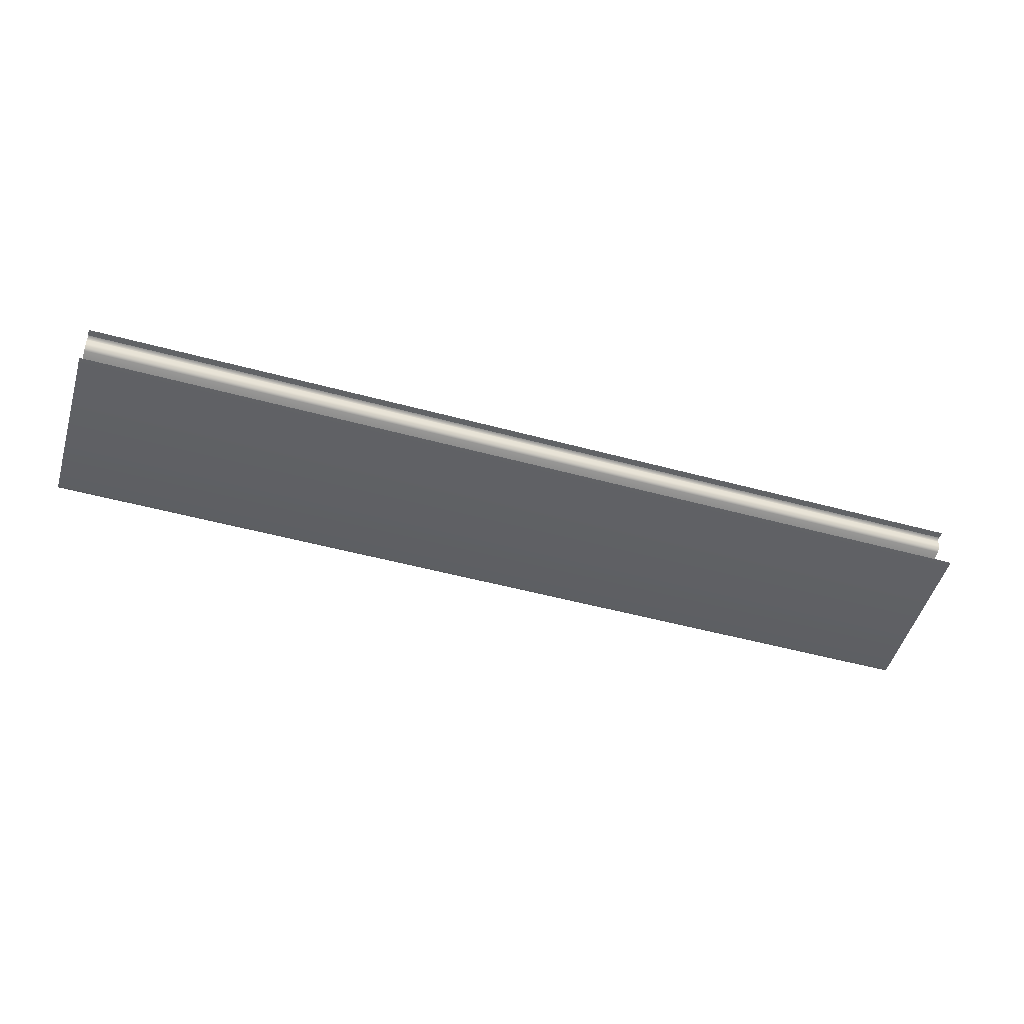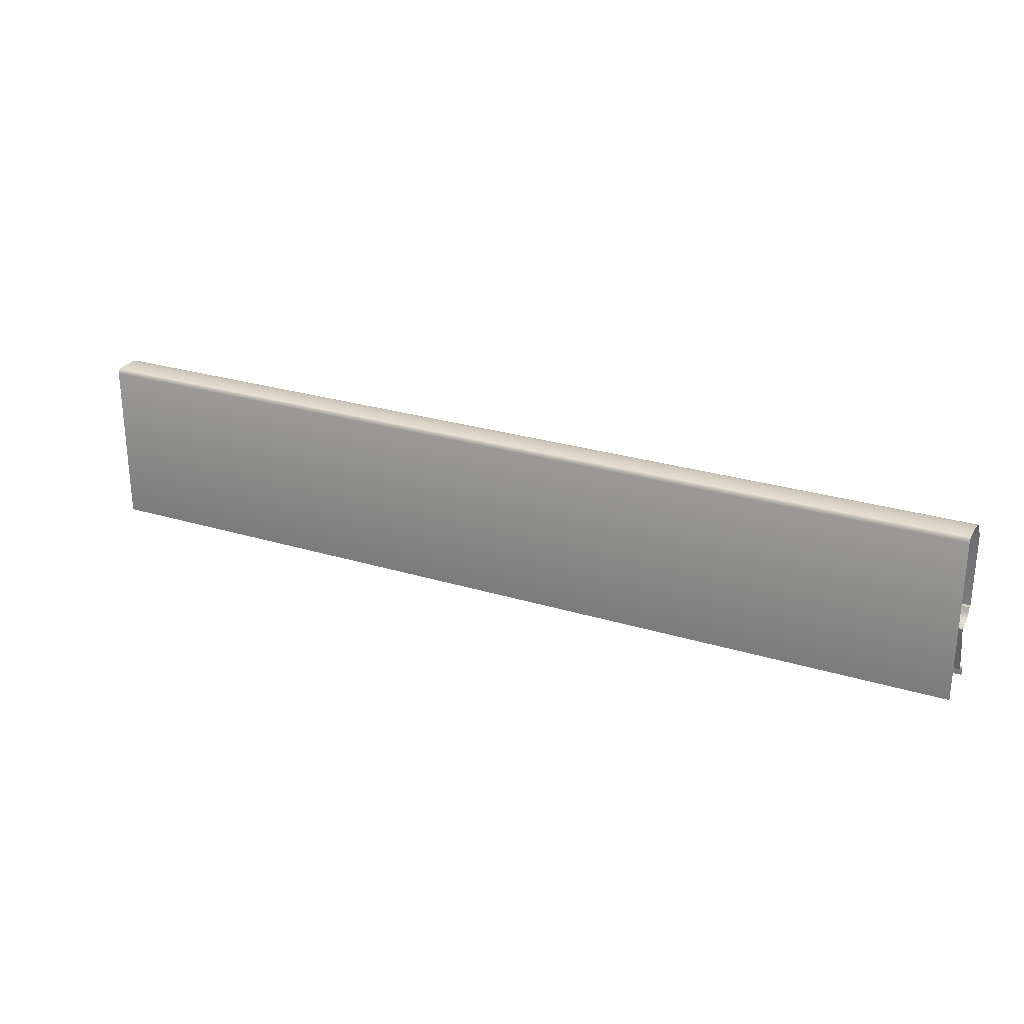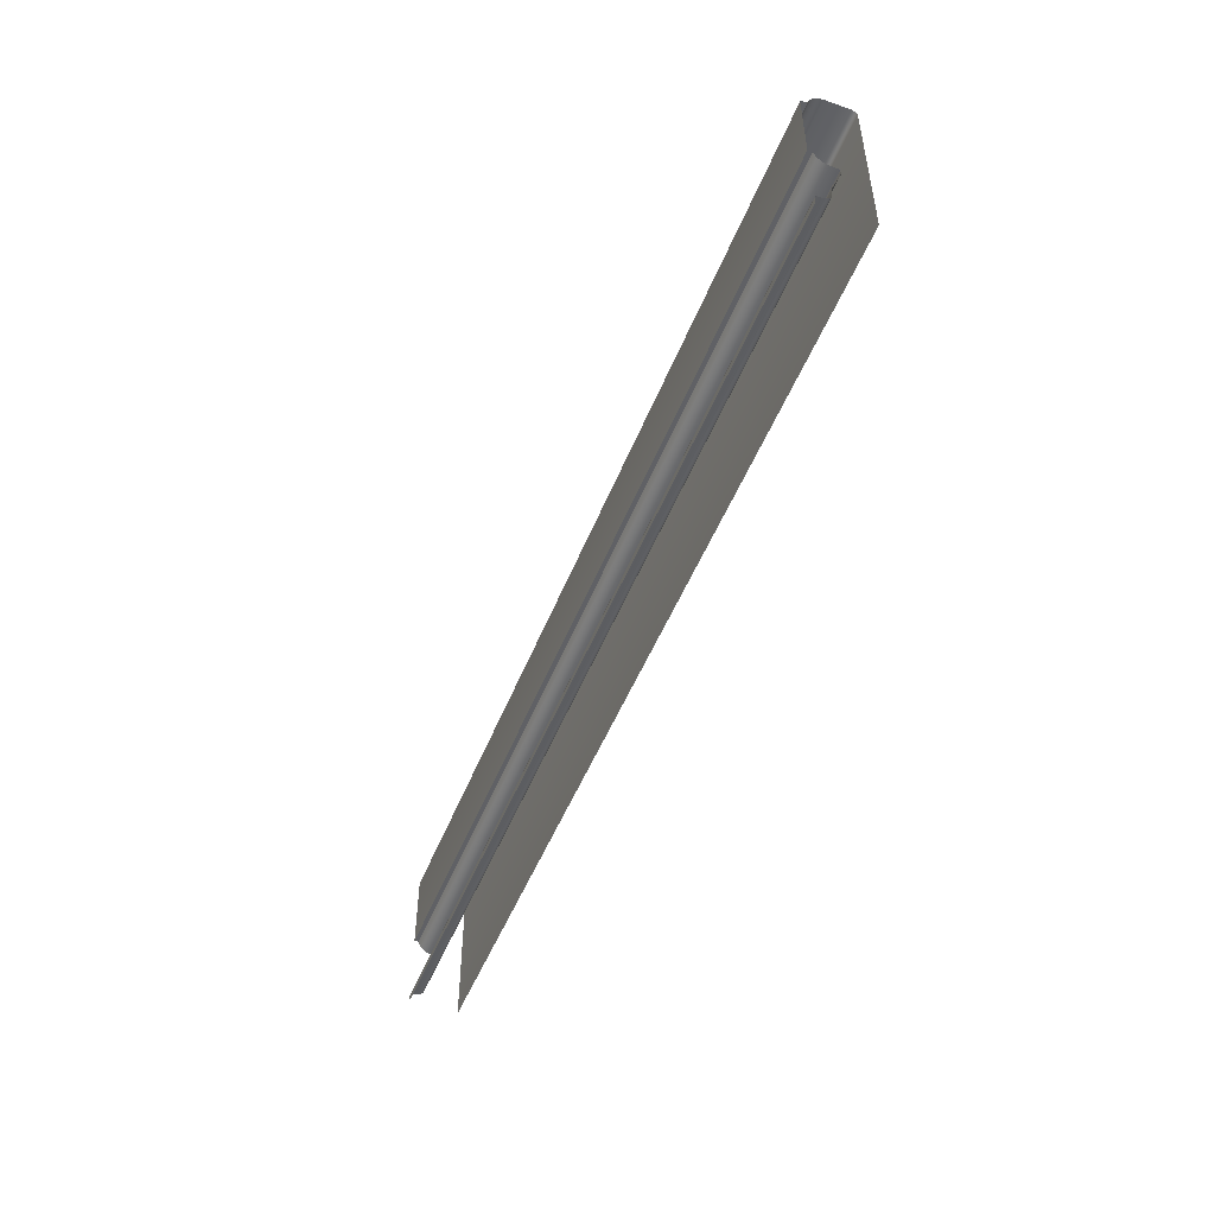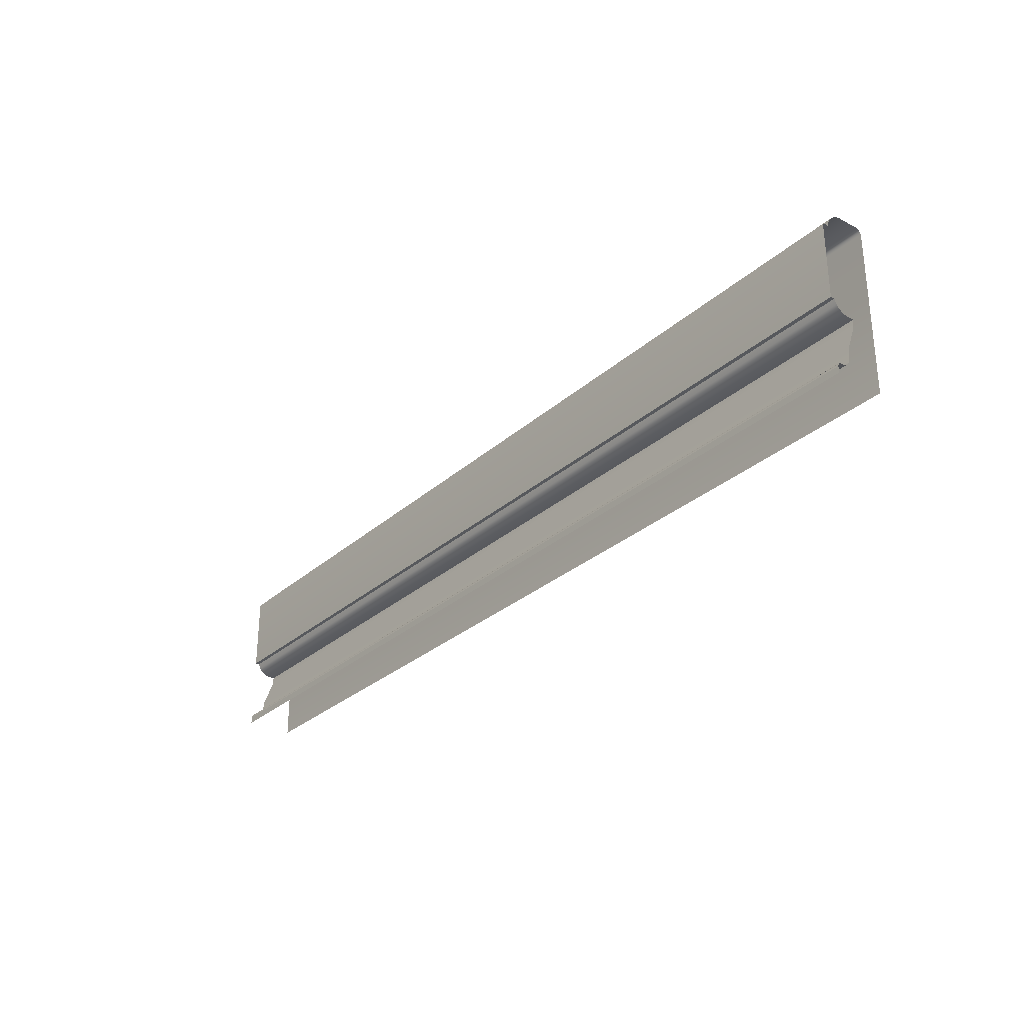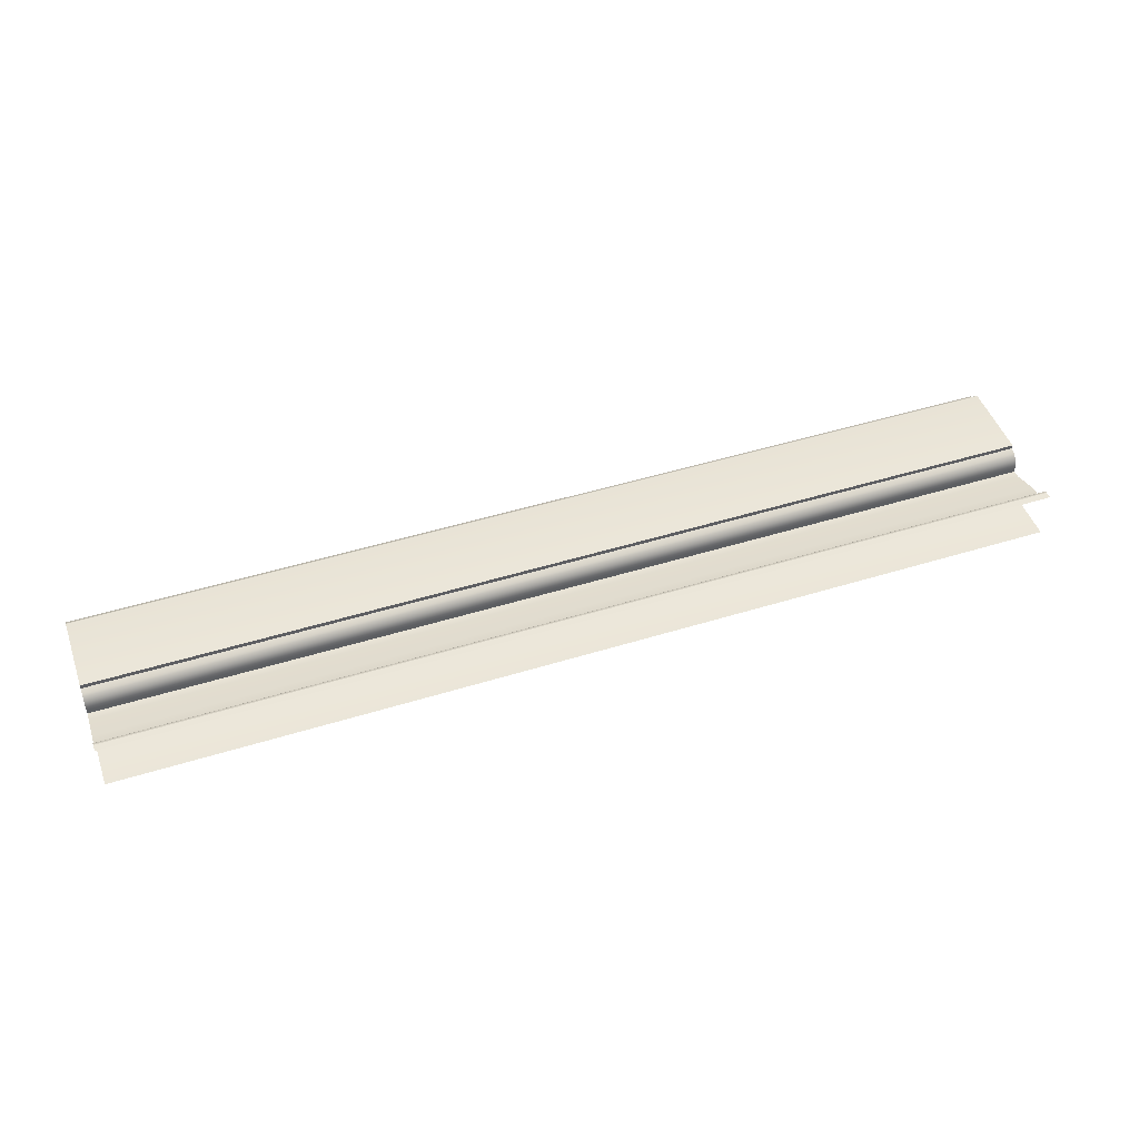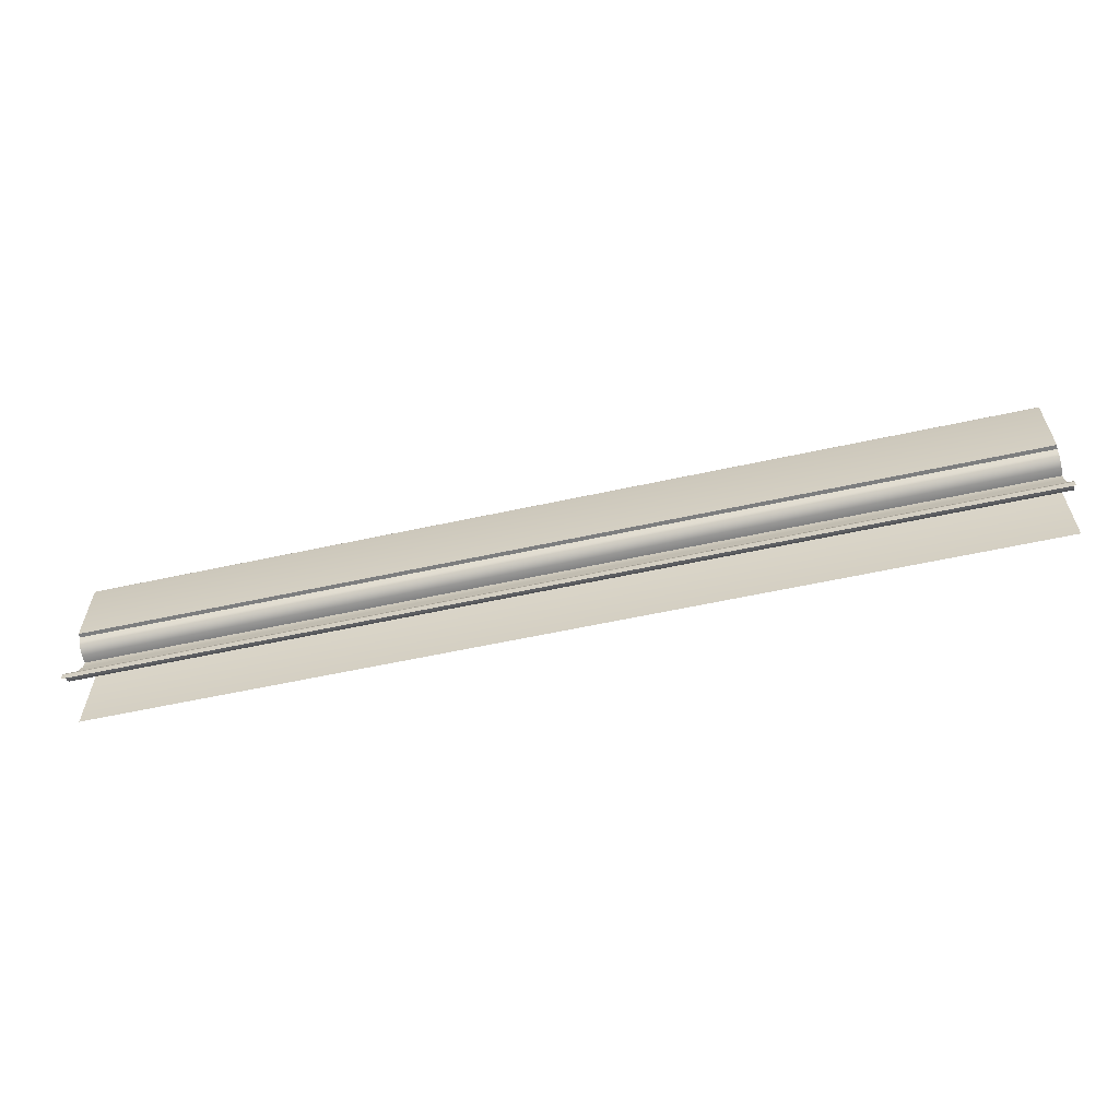
<metadata>
{"format":"obj","ext":"obj","renderer":"f3d","projection":"perspective","resolution":1024,"background":"white","views":[{"elev":-50.8,"azim":-16.5,"up":"+Z"},{"elev":26.6,"azim":-154.5,"up":"+Y"},{"elev":-49.8,"azim":68.8,"up":"+Y"},{"elev":-29.5,"azim":52.0,"up":"+Y"},{"elev":48.0,"azim":-19.2,"up":"+Z"},{"elev":-59.3,"azim":12.6,"up":"+Y"}]}
</metadata>
<code>
o DF_12_TC1/DF_12_TC/mesh26/mesh26-geometry#mesh26-geometry
v 0.3256 0.7303 0.4116
v -0.3255 0.7334 0.4081
v -0.3255 0.7303 0.4116
v 0.3256 0.7334 0.4081
v -0.3255 0.7261 0.4138
v -0.3255 0.7345 0.406
v 0.3256 0.7261 0.4138
v 0.3256 0.7345 0.406
v -0.3255 0.7238 0.4143
v -0.3255 0.7352 0.4036
v 0.3256 0.7238 0.4143
v 0.3256 0.7352 0.4036
v 0.3256 0.7238 0.4171
v -0.3255 0.7352 0.3875
v -0.3255 0.7238 0.4171
v 0.3256 0.7352 0.3875
v 0.3256 0.7237 0.4176
v -0.3255 0.7346 0.3859
v -0.3255 0.7237 0.4176
v 0.3256 0.7346 0.3859
v 0.3256 0.7236 0.4179
v -0.3255 0.734 0.3853
v -0.3255 0.7236 0.4179
v 0.3256 0.734 0.3853
v -0.3255 0.7231 0.4184
v 0.3256 0.7334 0.3848
v 0.3256 0.7231 0.4184
v -0.3255 0.7334 0.3848
v -0.3255 0.7229 0.4185
v 0.3256 0.7318 0.3841
v 0.3256 0.7229 0.4185
v -0.3255 0.7318 0.3841
v -0.3255 0.7223 0.4186
v 0.3256 0.6156 0.3841
v 0.3256 0.7223 0.4186
v -0.3255 0.6156 0.3841
v -0.3255 0.669 0.4186
v 0.3256 0.669 0.4186
v 0.3256 0.669 0.4157
v -0.3255 0.669 0.4157
v -0.3255 0.6656 0.4144
v 0.3256 0.6656 0.4144
v -0.3255 0.6641 0.4133
v 0.3256 0.6641 0.4133
v 0.3256 0.6618 0.4104
v -0.3255 0.6618 0.4104
v 0.3256 0.6606 0.4067
v -0.3255 0.6606 0.4067
v 0.3256 0.6604 0.4009
v -0.3255 0.6604 0.4009
v -0.3255 0.6549 0.4013
v 0.3256 0.6549 0.4013
v -0.3255 0.636 0.4081
v 0.3256 0.636 0.4081
v -0.3255 0.6269 0.4089
v 0.3256 0.6269 0.4089
v -0.3255 0.6252 0.4099
v 0.3256 0.6252 0.4099
v 0.3256 0.6239 0.4116
v -0.3255 0.6239 0.4116
v 0.3256 0.6231 0.4134
v -0.3255 0.6231 0.4134
v 0.3256 0.6231 0.417
v -0.3255 0.6231 0.417
v 0.3256 0.6227 0.4175
v -0.3255 0.6227 0.4175
v -0.3255 0.6218 0.4182
v 0.3256 0.6218 0.4182
v -0.3255 0.6203 0.4186
v 0.3256 0.6203 0.4186
v -0.3255 0.6156 0.4186
v 0.3256 0.6156 0.4186
f 1 2 3
f 2 1 4
f 5 1 3
f 4 6 2
f 1 5 7
f 6 4 8
f 9 7 5
f 8 10 6
f 7 9 11
f 10 8 12
f 9 13 11
f 12 14 10
f 13 9 15
f 14 12 16
f 15 17 13
f 16 18 14
f 17 15 19
f 18 16 20
f 19 21 17
f 20 22 18
f 21 19 23
f 22 20 24
f 25 21 23
f 26 22 24
f 21 25 27
f 22 26 28
f 29 27 25
f 30 28 26
f 27 29 31
f 28 30 32
f 33 31 29
f 34 32 30
f 31 33 35
f 32 34 36
f 37 35 33
f 35 37 38
f 37 39 38
f 39 37 40
f 41 39 40
f 39 41 42
f 43 42 41
f 42 43 44
f 43 45 44
f 45 43 46
f 46 47 45
f 47 46 48
f 48 49 47
f 49 48 50
f 51 49 50
f 49 51 52
f 53 52 51
f 52 53 54
f 55 54 53
f 54 55 56
f 57 56 55
f 56 57 58
f 57 59 58
f 59 57 60
f 60 61 59
f 61 60 62
f 62 63 61
f 63 62 64
f 64 65 63
f 65 64 66
f 67 65 66
f 65 67 68
f 69 68 67
f 68 69 70
f 71 70 69
f 70 71 72
f 3 2 1
f 4 1 2
f 3 1 5
f 2 6 4
f 7 5 1
f 8 4 6
f 5 7 9
f 6 10 8
f 11 9 7
f 12 8 10
f 11 13 9
f 10 14 12
f 15 9 13
f 16 12 14
f 13 17 15
f 14 18 16
f 19 15 17
f 20 16 18
f 17 21 19
f 18 22 20
f 23 19 21
f 24 20 22
f 23 21 25
f 24 22 26
f 27 25 21
f 28 26 22
f 25 27 29
f 26 28 30
f 31 29 27
f 32 30 28
f 29 31 33
f 30 32 34
f 35 33 31
f 36 34 32
f 33 35 37
f 38 37 35
f 38 39 37
f 40 37 39
f 40 39 41
f 42 41 39
f 41 42 43
f 44 43 42
f 44 45 43
f 46 43 45
f 45 47 46
f 48 46 47
f 47 49 48
f 50 48 49
f 50 49 51
f 52 51 49
f 51 52 53
f 54 53 52
f 53 54 55
f 56 55 54
f 55 56 57
f 58 57 56
f 58 59 57
f 60 57 59
f 59 61 60
f 62 60 61
f 61 63 62
f 64 62 63
f 63 65 64
f 66 64 65
f 66 65 67
f 68 67 65
f 67 68 69
f 70 69 68
f 69 70 71
f 72 71 70

</code>
